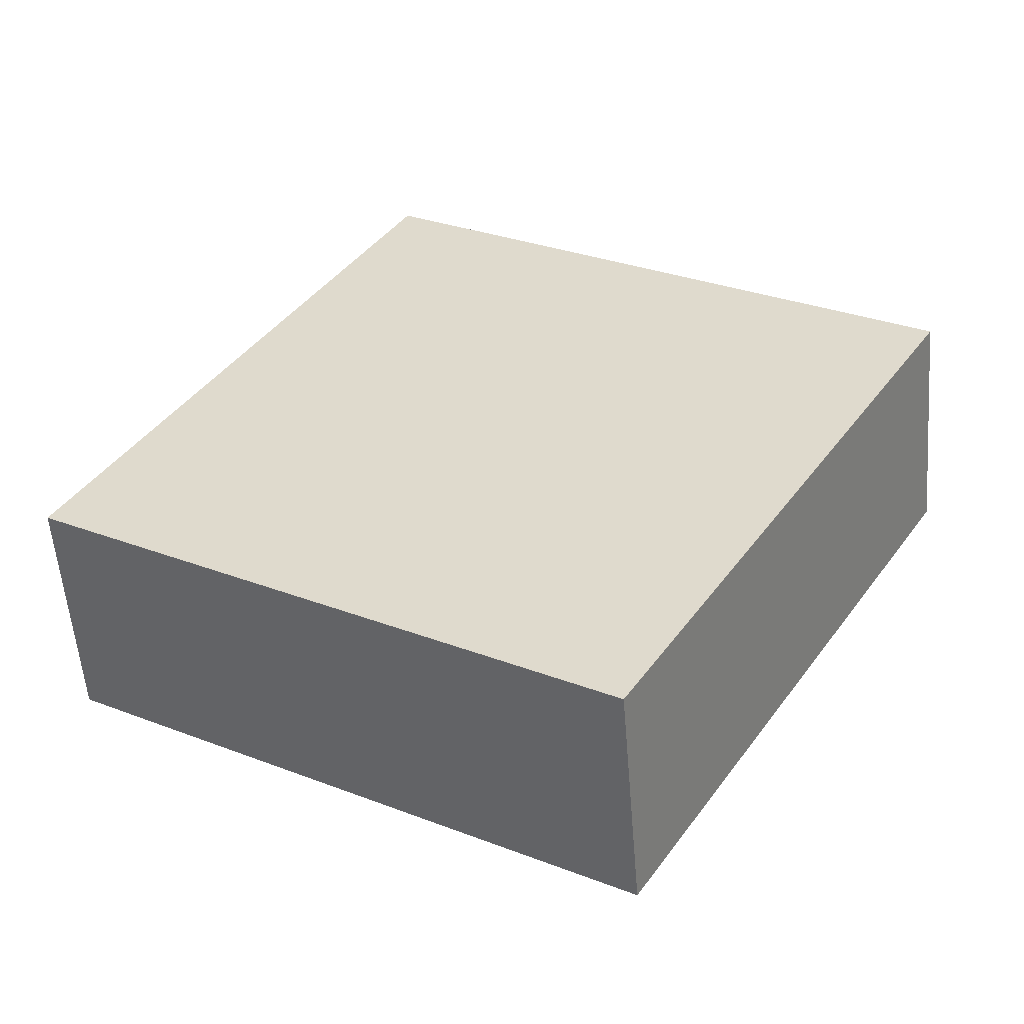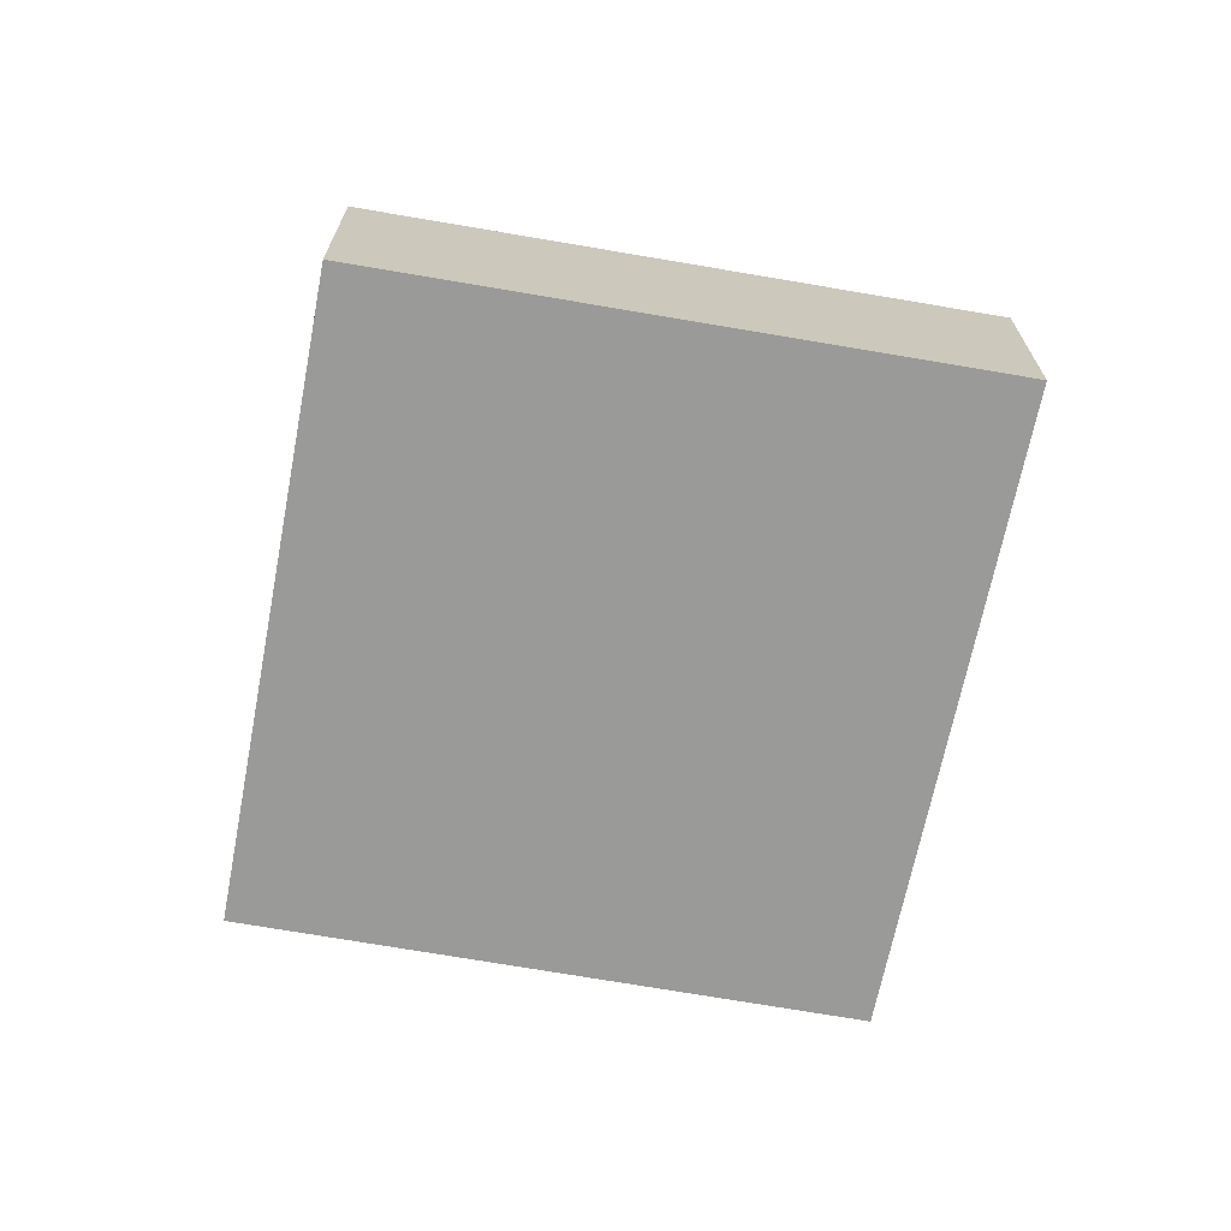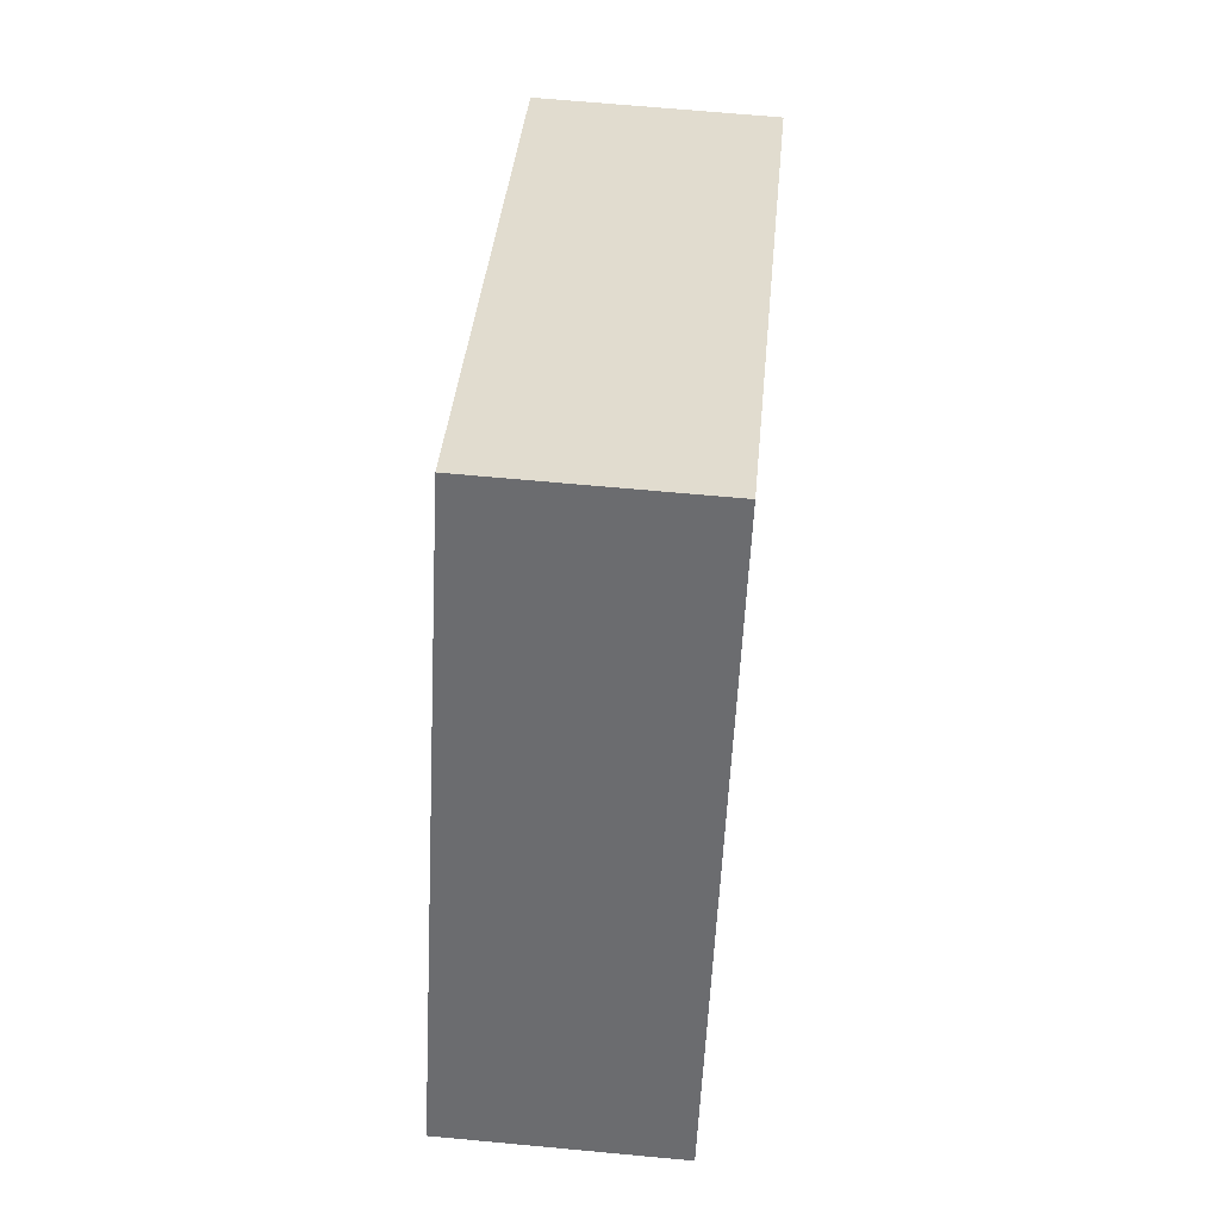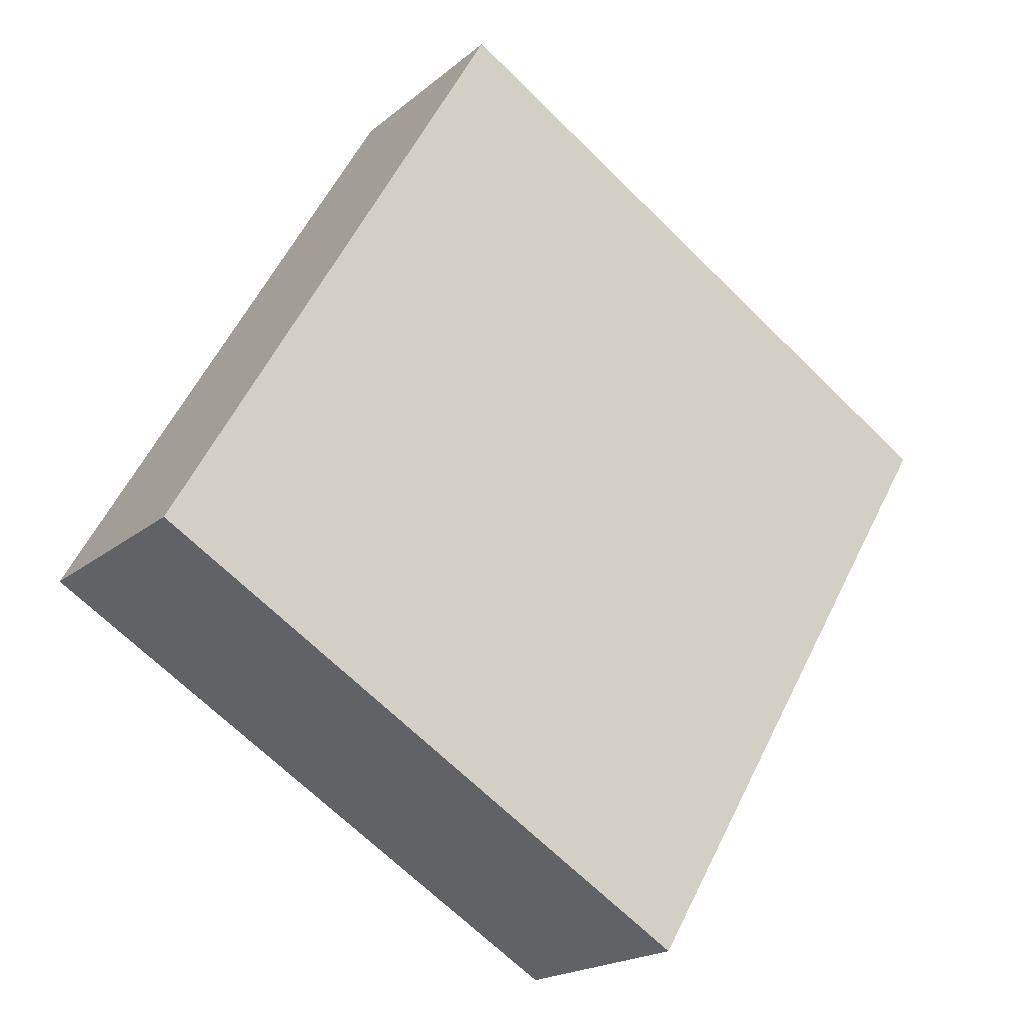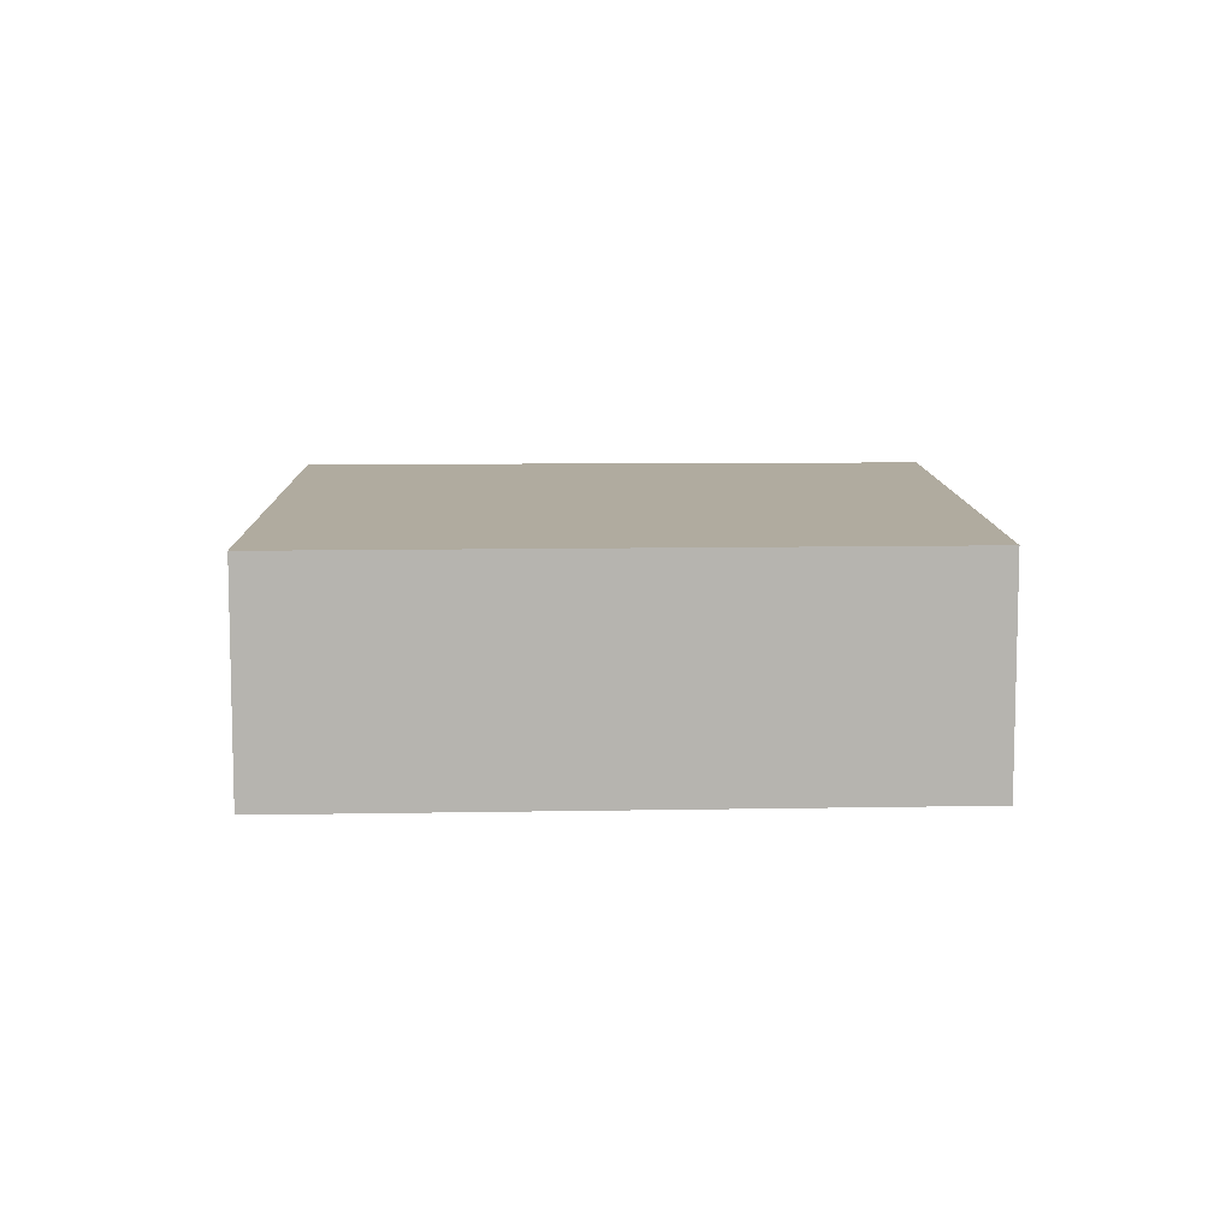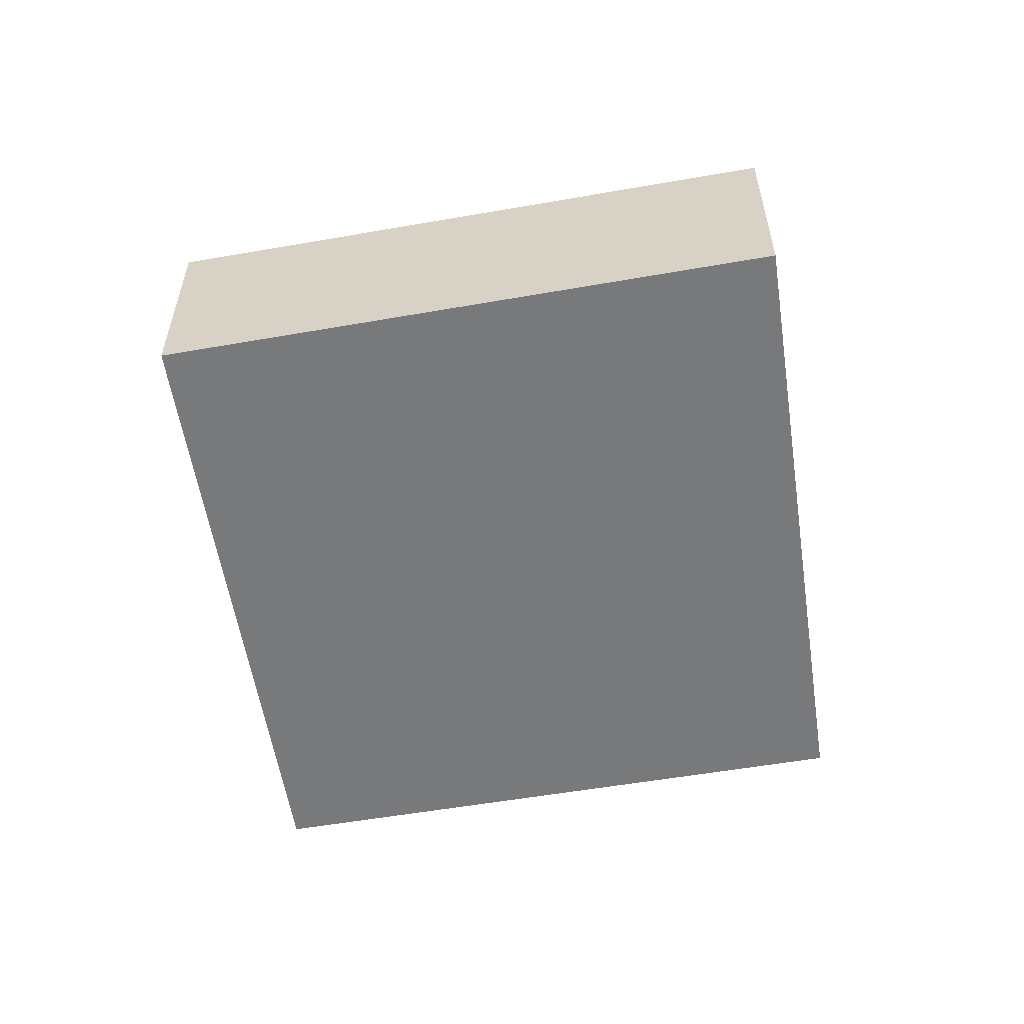
<metadata>
{"format":"obj","ext":"obj","renderer":"f3d","projection":"perspective","resolution":1024,"background":"white","views":[{"elev":-55.5,"azim":-175.4,"up":"+Z"},{"elev":-69.2,"azim":-41.4,"up":"+Y"},{"elev":65.5,"azim":95.4,"up":"+Z"},{"elev":-19.2,"azim":146.5,"up":"+Z"},{"elev":9.7,"azim":57.4,"up":"+Y"},{"elev":-57.7,"azim":-21.4,"up":"+Y"}]}
</metadata>
<code>
v  0 2.201 1.348e-16
v  3.701 2.201 -5.286
v  3.293 2.201 -5.535
v  8.606 2.201 -2.292
v  5.394 2.201 3.331
v  3.293 3.389e-16 -5.535
v  0 0 0
v  5.394 -2.04e-16 3.331
v  8.606 1.403e-16 -2.292
v  3.701 3.237e-16 -5.286
g defaultobject
f 1 2 3
f 2 1 4
f 4 1 5
f 6 1 3
f 1 6 7
f 7 5 1
f 5 7 8
f 8 4 5
f 4 8 9
f 2 6 3
f 6 2 4
f 6 4 10
f 10 4 9
f 10 7 6
f 7 10 8
f 8 10 9

</code>
